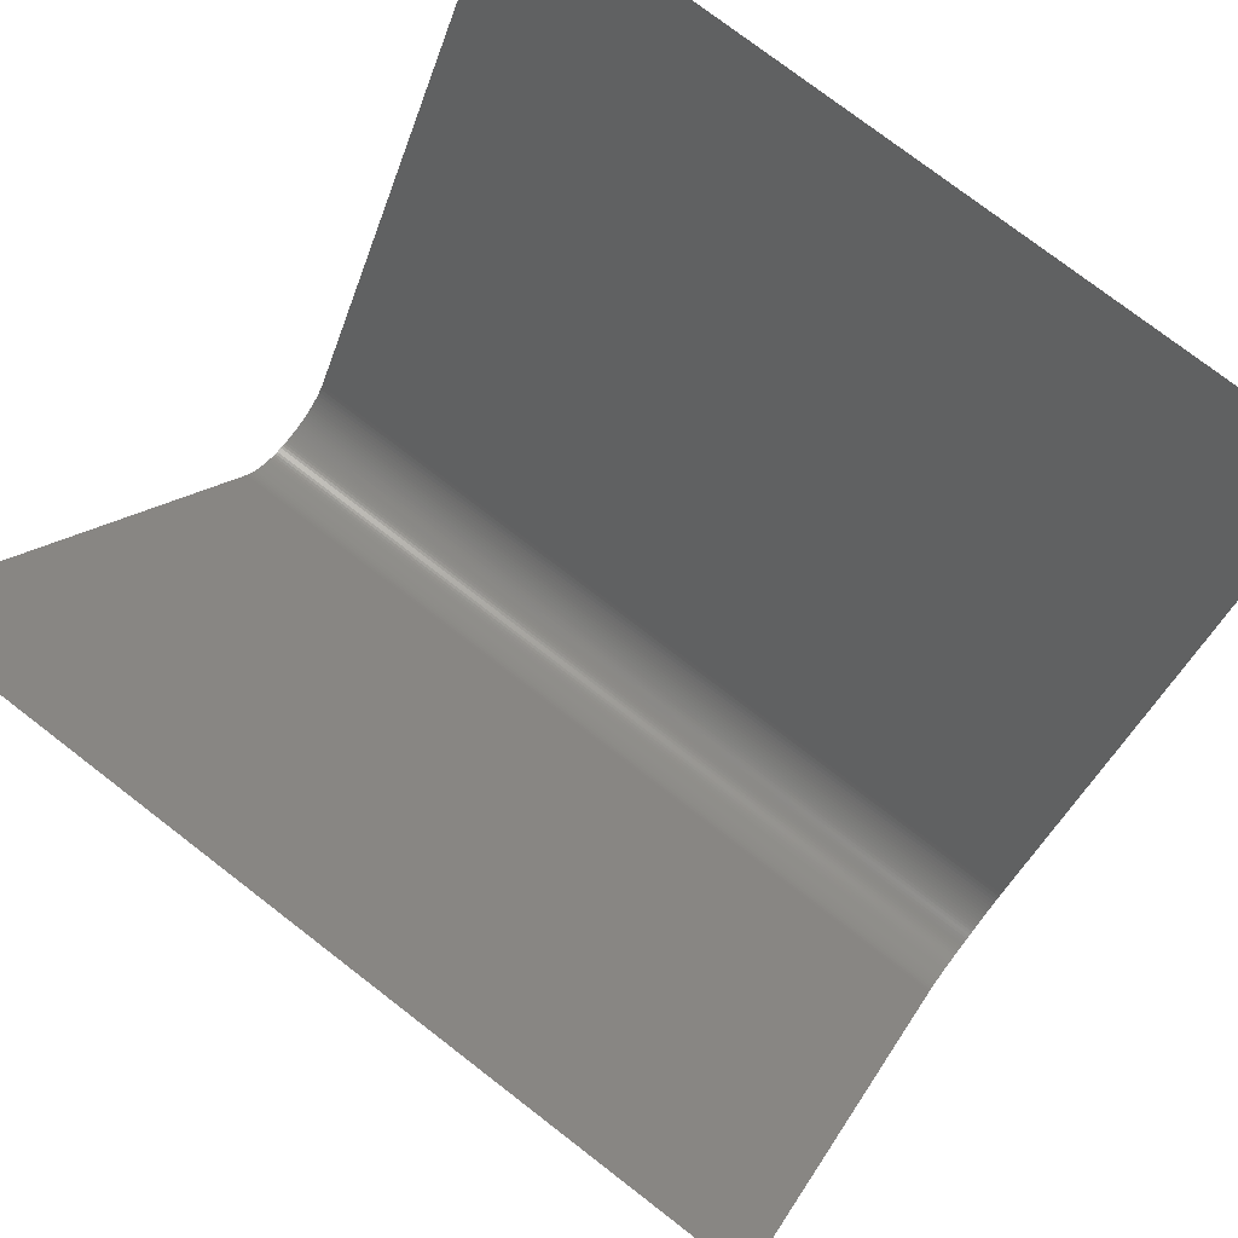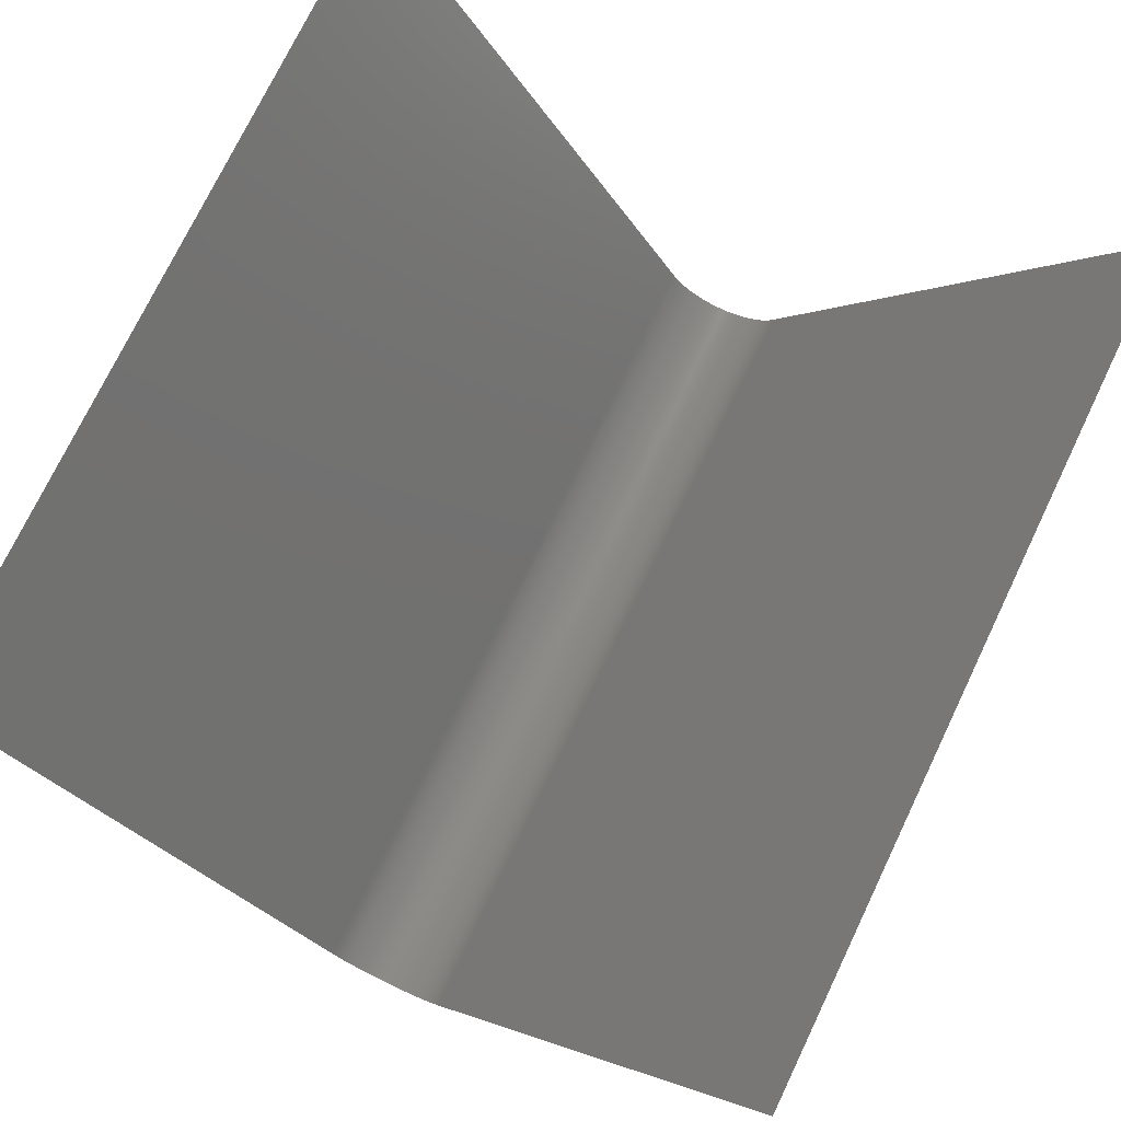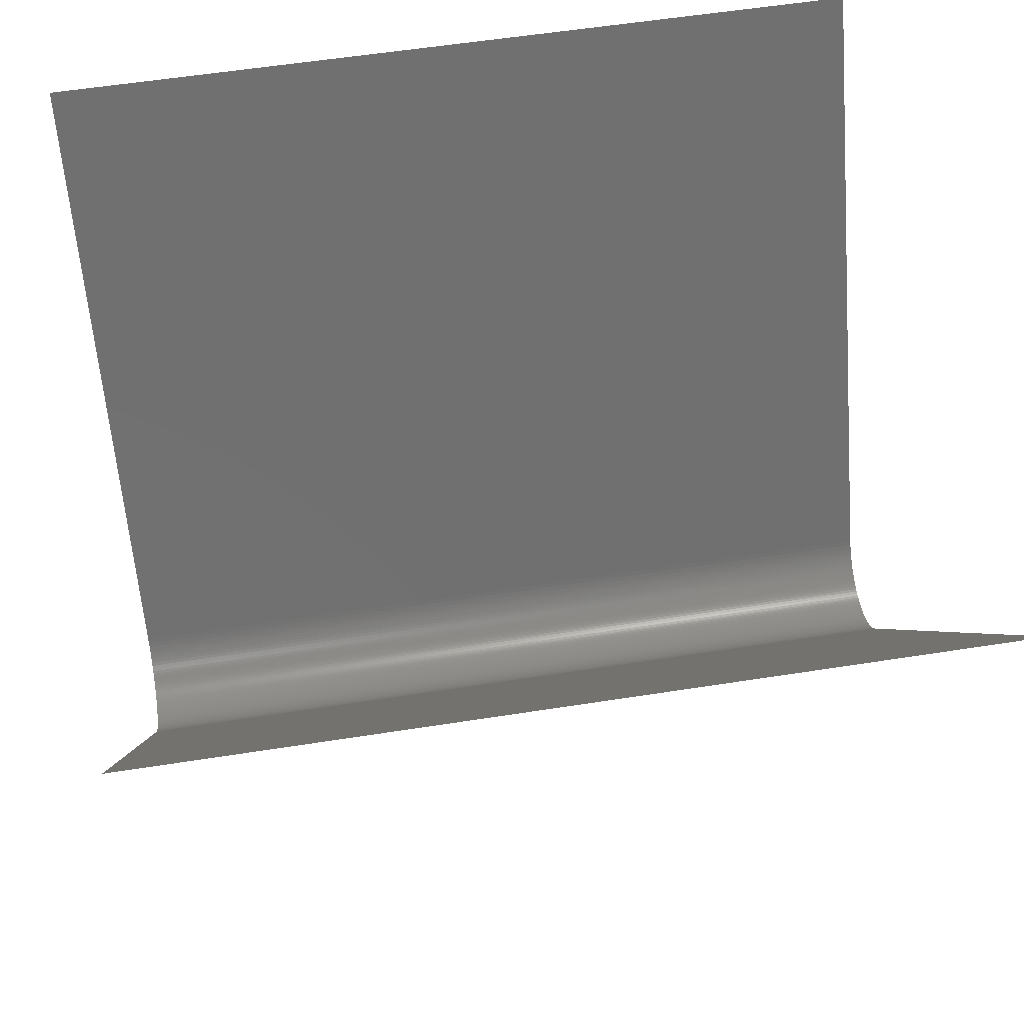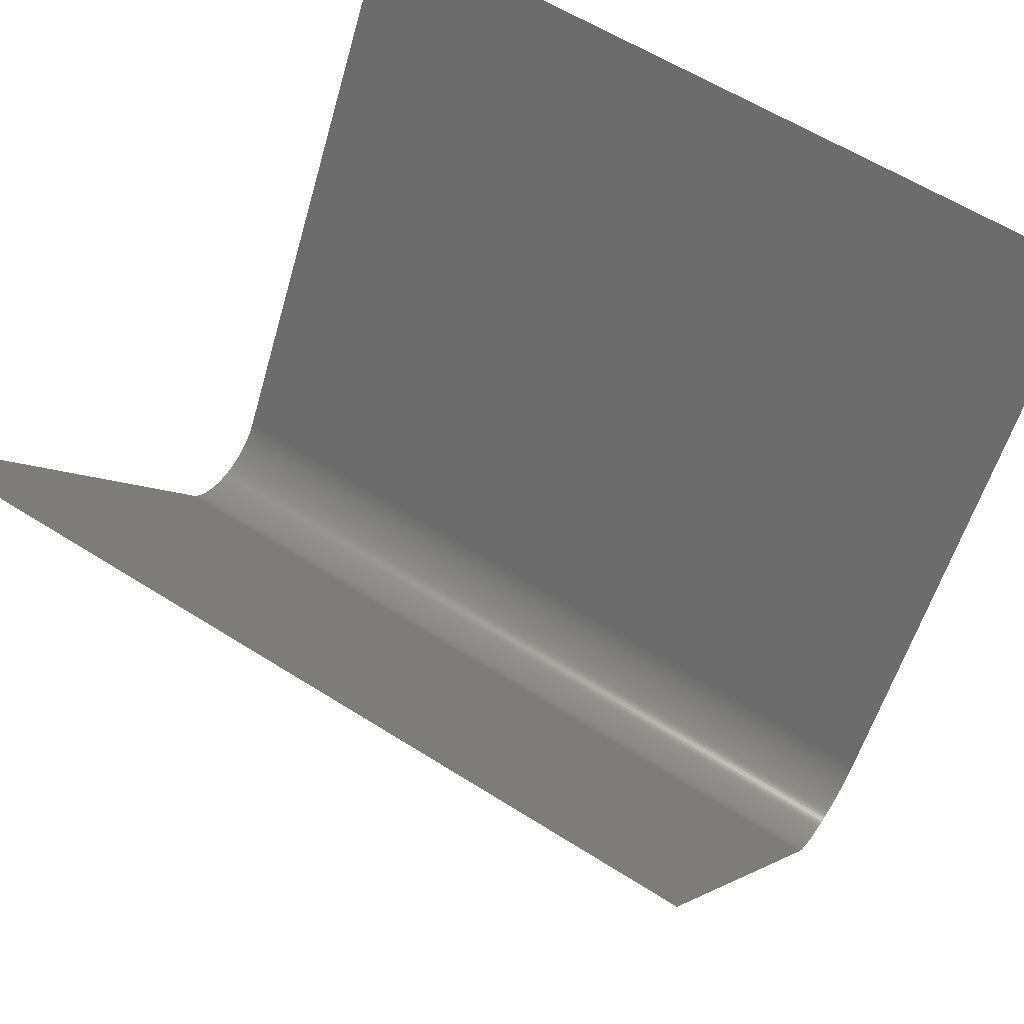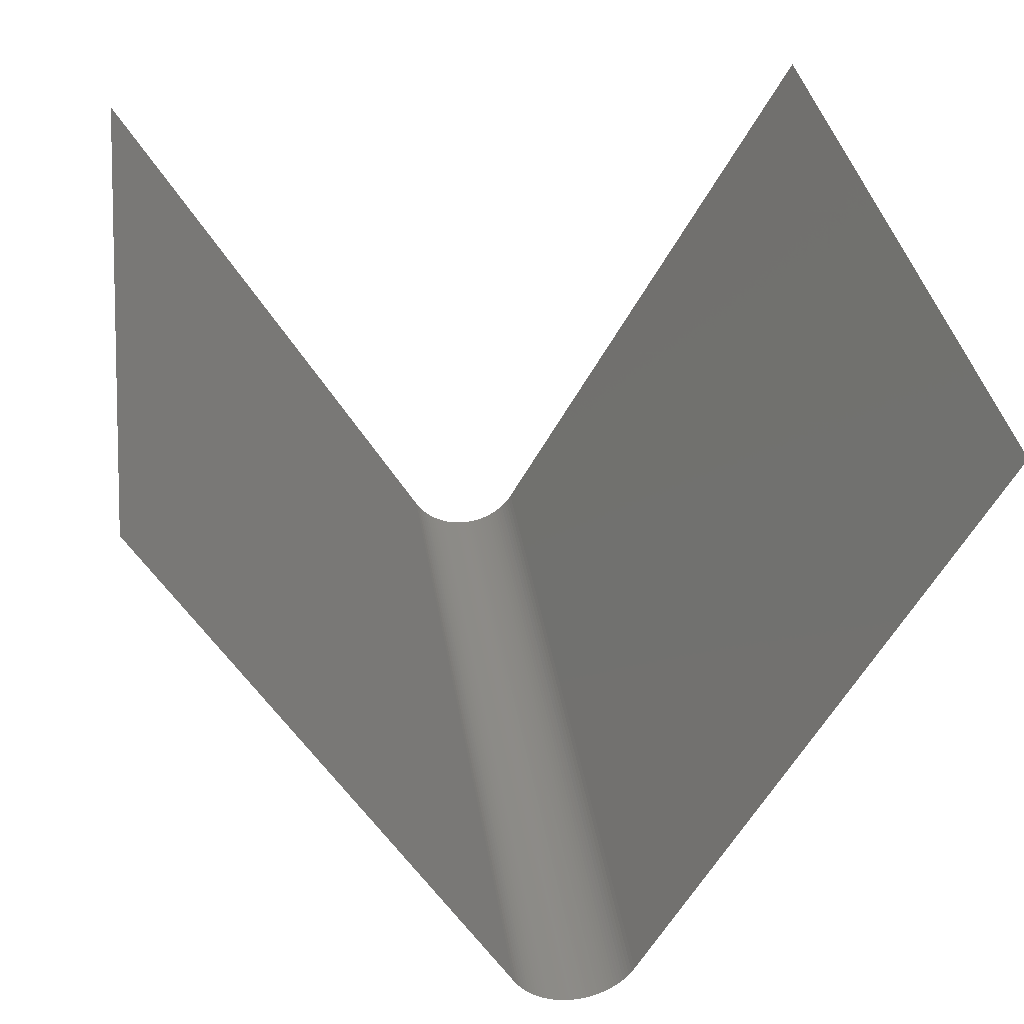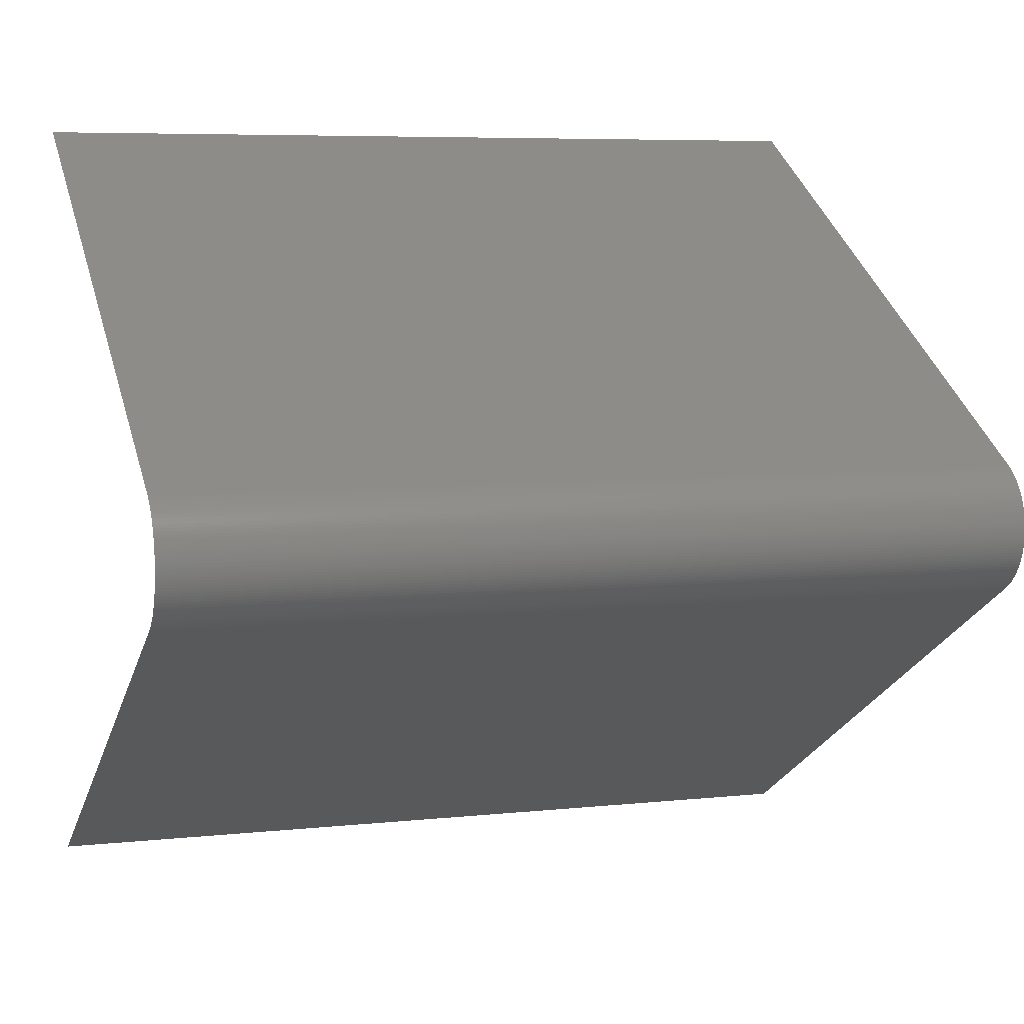
<metadata>
{"format":"stl","ext":"stl","renderer":"f3d","projection":"perspective","resolution":1024,"background":"white","views":[{"elev":77.3,"azim":-142.5,"up":"+Y"},{"elev":74.7,"azim":115.7,"up":"+Y"},{"elev":58.1,"azim":-9.2,"up":"+Y"},{"elev":60.1,"azim":-147.0,"up":"+Y"},{"elev":34.8,"azim":-98.5,"up":"+Y"},{"elev":6.5,"azim":-17.9,"up":"+Z"}]}
</metadata>
<code>
# stl→obj: 94 verts, 92 faces
v -1000 192.7 859.9
v -1000 -12.5 978.3
v -700 192.7 859.9
v -700 -12.5 978.3
v -1000 -14.09 979.3
v -700 -14.09 979.3
v -1000 -15.45 980.3
v -700 -15.45 980.3
v -1000 -16.65 981.3
v -700 -16.65 981.3
v -1000 -17.7 982.3
v -700 -17.7 982.3
v -1000 -18.65 983.3
v -700 -18.65 983.3
v -1000 -19.5 984.3
v -700 -19.5 984.3
v -1000 -20.26 985.3
v -700 -20.26 985.3
v -1000 -20.94 986.3
v -700 -20.94 986.3
v -1000 -21.56 987.3
v -700 -21.56 987.3
v -1000 -22.12 988.3
v -700 -22.12 988.3
v -1000 -22.62 989.3
v -700 -22.62 989.3
v -1000 -23.06 990.3
v -700 -23.06 990.3
v -1000 -23.46 991.3
v -700 -23.46 991.3
v -1000 -23.8 992.3
v -700 -23.8 992.3
v -1000 -24.1 993.3
v -700 -24.1 993.3
v -1000 -24.35 994.3
v -700 -24.35 994.3
v -1000 -24.56 995.3
v -700 -24.56 995.3
v -1000 -24.73 996.3
v -700 -24.73 996.3
v -1000 -24.86 997.3
v -700 -24.86 997.3
v -1000 -24.95 998.3
v -700 -24.95 998.3
v -1000 -24.99 999.3
v -700 -24.99 999.3
v -1000 -25 1000
v -700 -25 1000
v -1000 -24.99 1001
v -700 -24.99 1001
v -1000 -24.95 1002
v -700 -24.95 1002
v -1000 -24.86 1003
v -700 -24.86 1003
v -1000 -24.73 1004
v -700 -24.73 1004
v -1000 -24.56 1005
v -700 -24.56 1005
v -1000 -24.35 1006
v -700 -24.35 1006
v -1000 -24.1 1007
v -700 -24.1 1007
v -1000 -23.8 1008
v -700 -23.8 1008
v -1000 -23.46 1009
v -700 -23.46 1009
v -1000 -23.06 1010
v -700 -23.06 1010
v -1000 -22.62 1011
v -700 -22.62 1011
v -1000 -22.12 1012
v -700 -22.12 1012
v -1000 -21.56 1013
v -700 -21.56 1013
v -1000 -20.94 1014
v -700 -20.94 1014
v -1000 -20.26 1015
v -700 -20.26 1015
v -1000 -19.5 1016
v -700 -19.5 1016
v -1000 -18.65 1017
v -700 -18.65 1017
v -1000 -17.7 1018
v -700 -17.7 1018
v -1000 -16.65 1019
v -700 -16.65 1019
v -1000 -15.45 1020
v -700 -15.45 1020
v -1000 -14.09 1021
v -700 -14.09 1021
v -1000 -12.5 1022
v -700 -12.5 1022
v -1000 192.7 1140
v -700 192.7 1140
f 1 2 3
f 4 2 3
f 2 5 4
f 6 5 4
f 5 7 6
f 8 7 6
f 7 9 8
f 10 9 8
f 9 11 10
f 12 11 10
f 11 13 12
f 14 13 12
f 13 15 14
f 16 15 14
f 15 17 16
f 18 17 16
f 17 19 18
f 20 19 18
f 19 21 20
f 22 21 20
f 21 23 22
f 24 23 22
f 23 25 24
f 26 25 24
f 25 27 26
f 28 27 26
f 27 29 28
f 30 29 28
f 29 31 30
f 32 31 30
f 31 33 32
f 34 33 32
f 33 35 34
f 36 35 34
f 35 37 36
f 38 37 36
f 37 39 38
f 40 39 38
f 39 41 40
f 42 41 40
f 41 43 42
f 44 43 42
f 43 45 44
f 46 45 44
f 45 47 46
f 48 47 46
f 47 49 48
f 50 49 48
f 49 51 50
f 52 51 50
f 51 53 52
f 54 53 52
f 53 55 54
f 56 55 54
f 55 57 56
f 58 57 56
f 57 59 58
f 60 59 58
f 59 61 60
f 62 61 60
f 61 63 62
f 64 63 62
f 63 65 64
f 66 65 64
f 65 67 66
f 68 67 66
f 67 69 68
f 70 69 68
f 69 71 70
f 72 71 70
f 71 73 72
f 74 73 72
f 73 75 74
f 76 75 74
f 75 77 76
f 78 77 76
f 77 79 78
f 80 79 78
f 79 81 80
f 82 81 80
f 81 83 82
f 84 83 82
f 83 85 84
f 86 85 84
f 85 87 86
f 88 87 86
f 87 89 88
f 90 89 88
f 89 91 90
f 92 91 90
f 91 93 92
f 94 93 92

</code>
